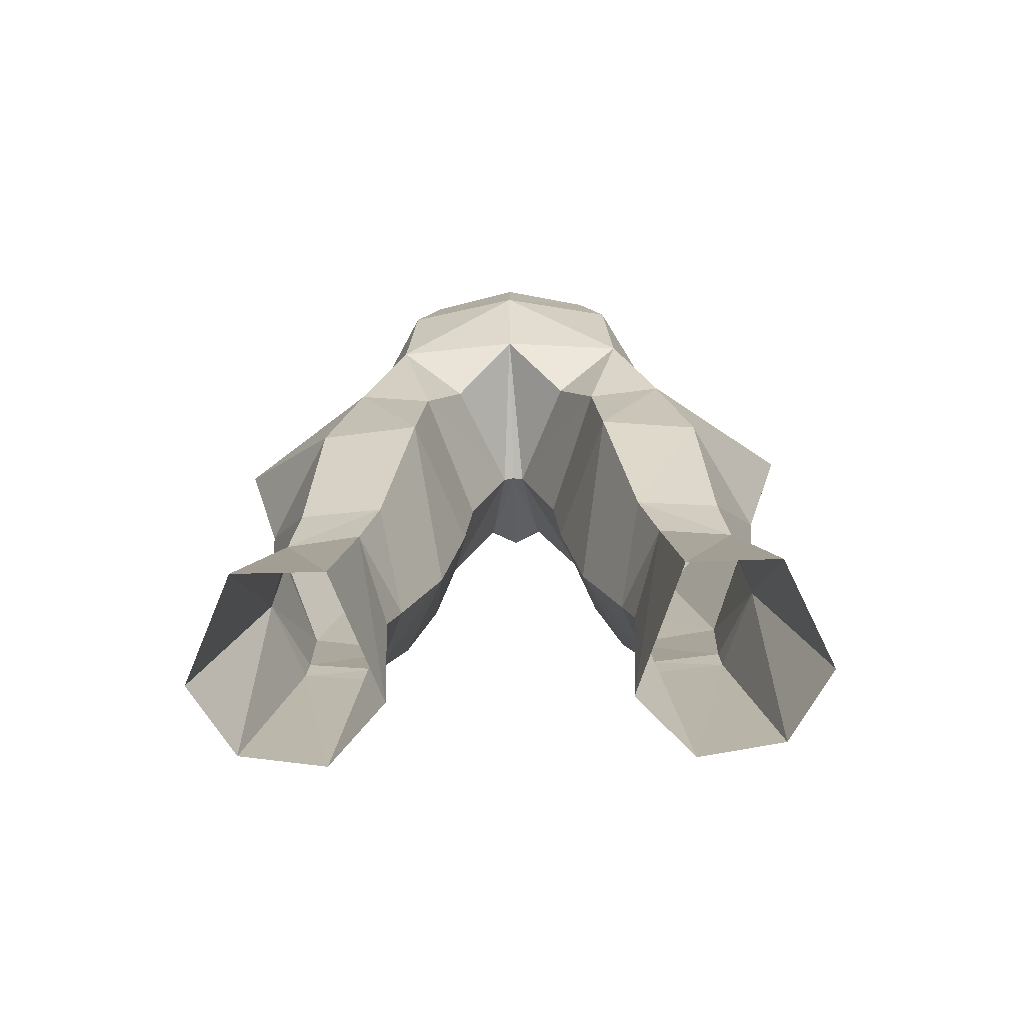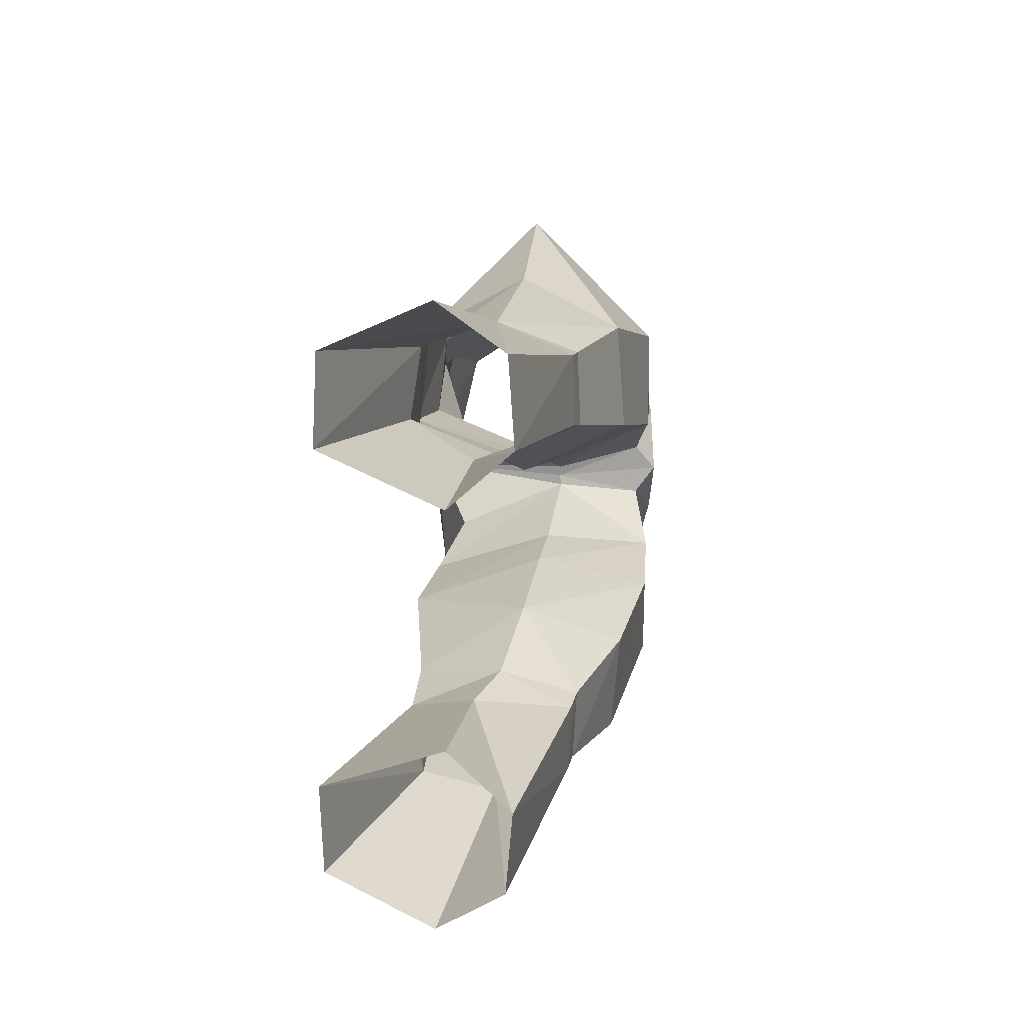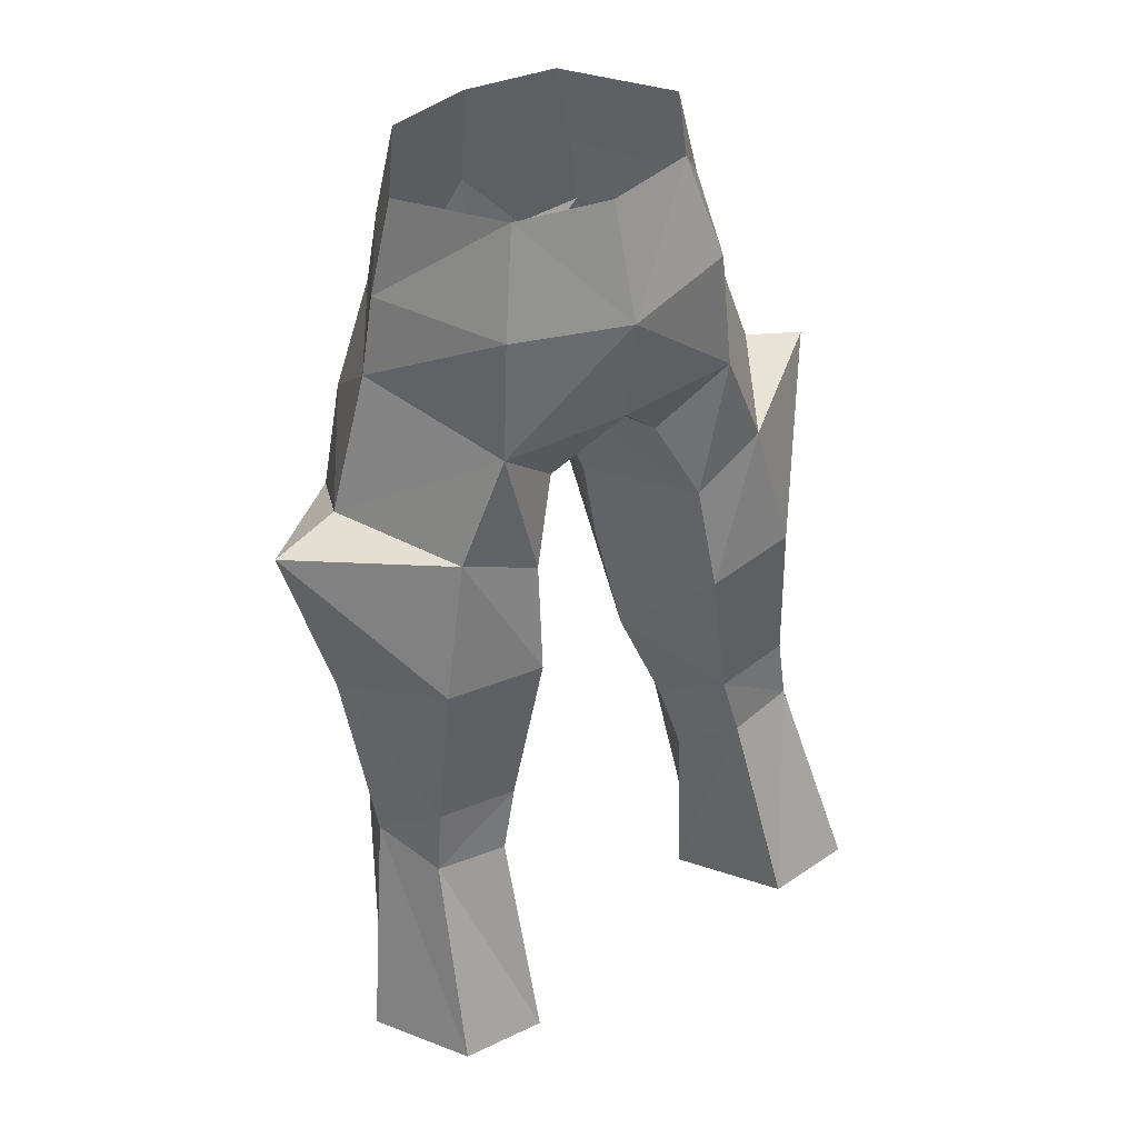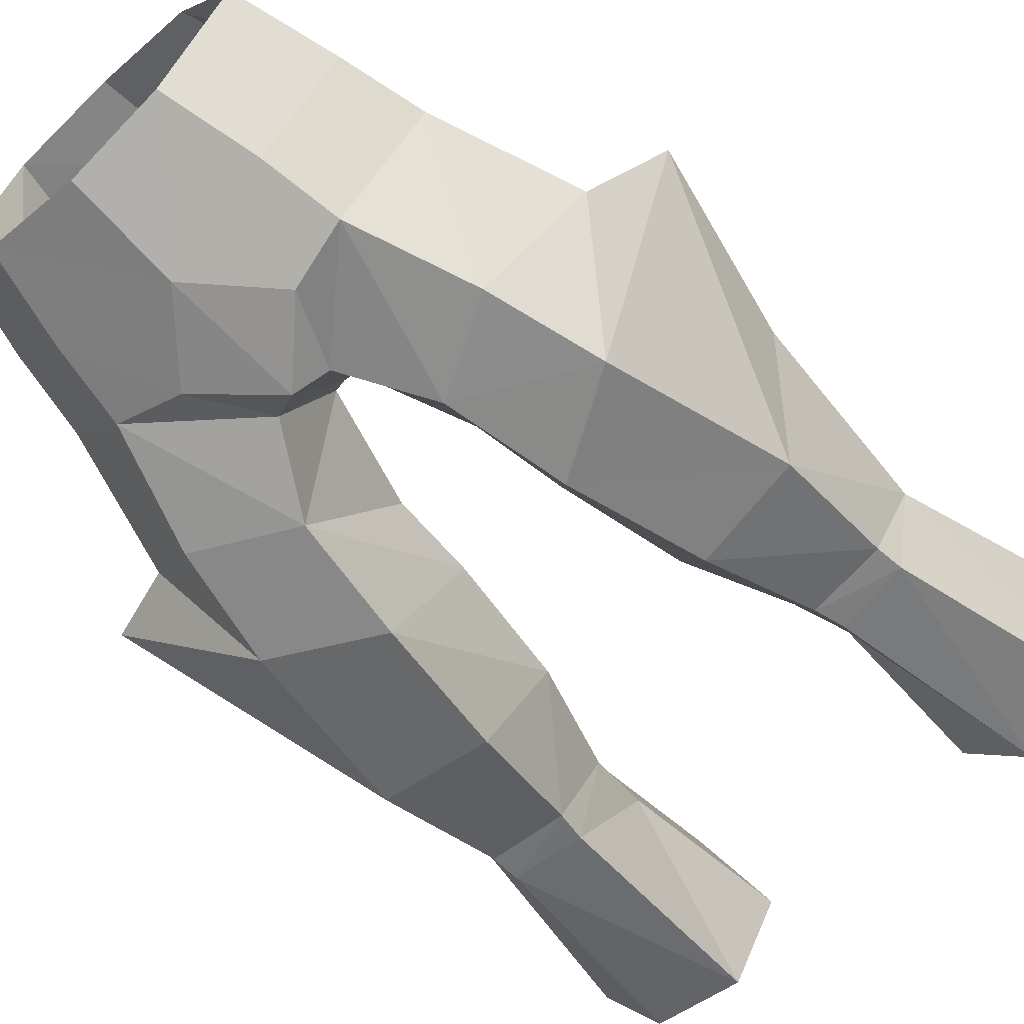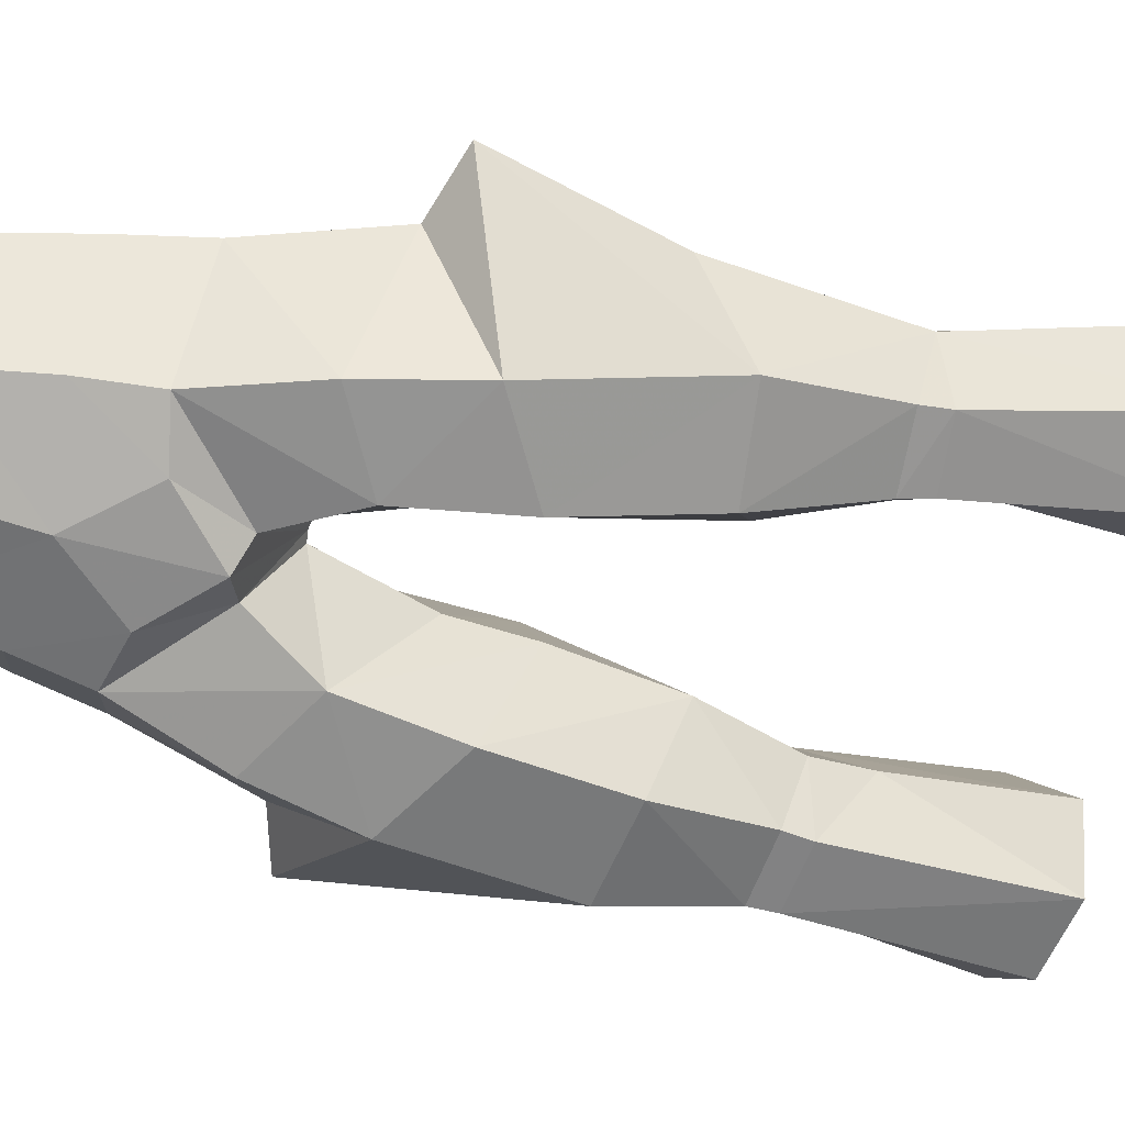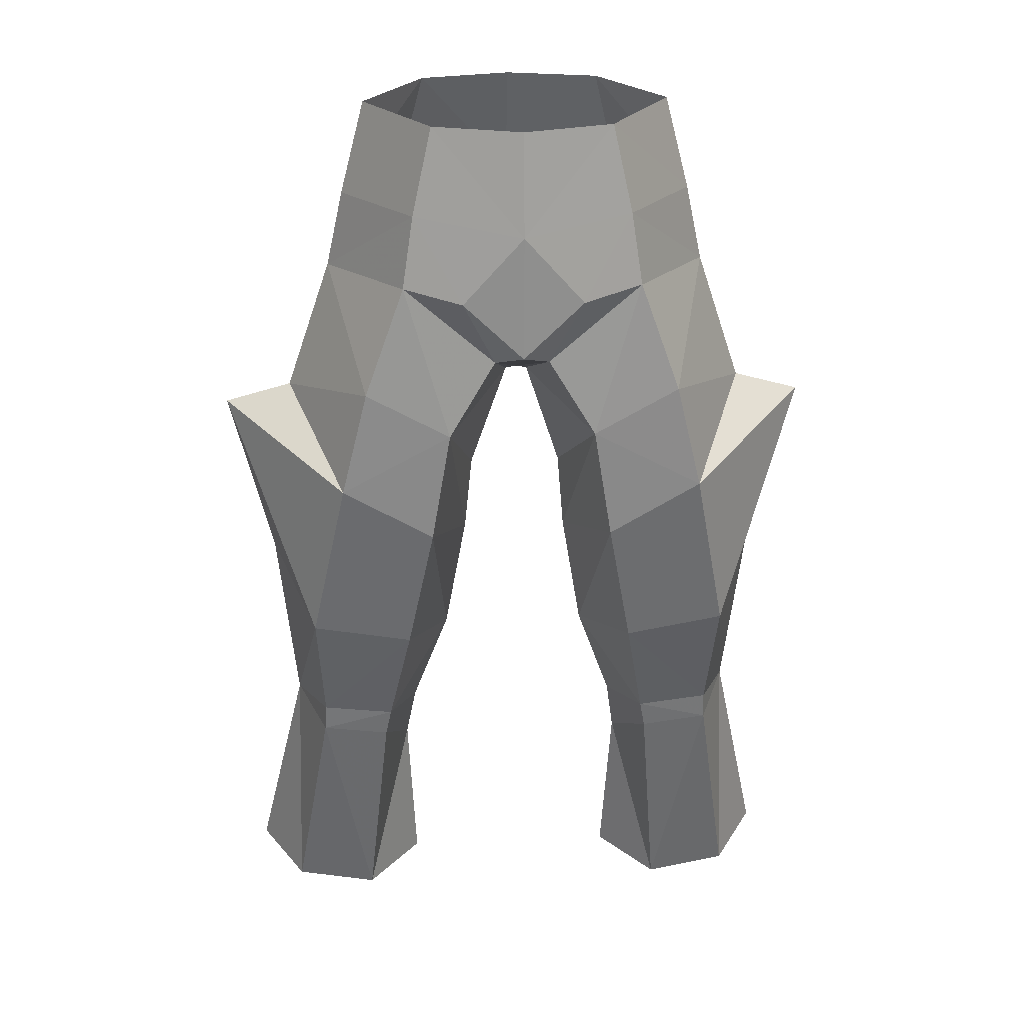
<metadata>
{"format":"obj","ext":"obj","renderer":"f3d","projection":"perspective","resolution":1024,"background":"white","views":[{"elev":-61.5,"azim":-178.2,"up":"+Z"},{"elev":-76.5,"azim":-90.3,"up":"+Z"},{"elev":42.5,"azim":145.5,"up":"+Z"},{"elev":-65.7,"azim":43.2,"up":"+Y"},{"elev":-66.7,"azim":74.5,"up":"+Y"},{"elev":23.2,"azim":-3.9,"up":"+Z"}]}
</metadata>
<code>
g archer_trousers_male_99760
v 3.261 -4.441 56.37
v 3.99 -4.634 53.09
v 6.619 -0.5842 53.02
v 5.709 -0.5889 56.5
v 7.988 4.417 32.83
v 7.564 4.716 39.11
v 9.887 0.7498 37.8
v 9.168 1.786 30.55
v 3.818 5.174 38.96
v 1.968 0.01805 38.74
v 1.695 -0.4044 41.77
v 3.46 4.395 43.06
v 3.366 2.963 56.64
v 4.315 4.003 52.91
v 4.396 -4.822 50.4
v 7.248 -0.4095 50.14
v 2.768 0.7043 34.05
v 4.915 4.759 32.65
v 3.428 -4.563 40.21
v 4.407 -3.263 35.11
v 8.214 -2.971 35.63
v 6.864 -4.679 42.24
v 5.238 -1.37 30.78
v 7.964 -1.235 31.03
v 11.11 3.837 21.97
v 9.287 7.798 22.72
v 8.28 4.586 30.19
v 5.968 7.921 22.47
v 5.558 5.003 30.09
v 8.032 -1.038 29.94
v 5.456 -1.114 29.66
v 6.285 1.126 20.81
v 9.439 1.364 21.24
v 2.719 -4.871 44.51
v 1.695 -0.4044 41.77
v 1.968 0.01805 38.74
v -0.06428 -1.005 46
v 0.3429 -1.05 45.94
v 0.9672 -4.535 47.35
v -0.06428 -5.395 47.75
v 4.177 3.435 21.22
v 4.526 2.587 27.7
v -0.06428 -5.555 52.44
v -0.06428 -5.171 56.27
v 5.883 -4.919 46.26
v 8.942 -0.08962 45.15
v 6.36 4.078 44.35
v 0.3429 -1.05 45.94
v 2.179 3.331 45.99
v 4.526 2.587 27.7
v 4.177 3.435 21.22
v 4.15 1.603 30.09
v 4.15 1.603 30.09
v -0.06428 4.623 48.44
v 4.659 4.263 48.38
v 11.48 0.1668 44.38
v 6.36 4.078 44.35
v 8.942 -0.08962 45.15
v 2.202 -5.344 49.89
v -0.06428 -1.005 46
v 6.864 -4.679 42.24
v 2.768 0.7043 34.05
v 11.48 0.1668 44.38
v -0.06428 3.75 56.66
v -0.06428 5.061 52.52
v -3.389 -4.441 56.37
v -5.837 -0.5889 56.5
v -6.748 -0.5842 53.02
v -4.119 -4.634 53.09
v -8.116 4.417 32.83
v -9.296 1.786 30.55
v -10.02 0.7498 37.8
v -7.693 4.716 39.11
v -3.947 5.174 38.96
v -3.589 4.395 43.06
v -1.824 -0.4045 41.77
v -2.097 0.01804 38.74
v -3.495 2.963 56.64
v -4.444 4.003 52.91
v -7.376 -0.4095 50.14
v -4.525 -4.822 50.4
v -2.897 0.7043 34.05
v -5.043 4.759 32.65
v -3.557 -4.563 40.21
v -6.993 -4.679 42.24
v -8.342 -2.971 35.63
v -4.536 -3.263 35.11
v -8.092 -1.235 31.03
v -5.366 -1.37 30.78
v -8.408 4.586 30.19
v -9.415 7.798 22.72
v -11.23 3.837 21.97
v -6.096 7.921 22.47
v -5.706 4.991 29.95
v -8.16 -1.038 29.94
v -9.567 1.364 21.24
v -6.414 1.126 20.81
v -5.584 -1.114 29.66
v -2.847 -4.871 44.51
v -2.097 0.01804 38.74
v -1.824 -0.4045 41.77
v -1.096 -4.535 47.35
v -0.4714 -1.05 45.94
v -4.654 2.587 27.7
v -4.306 3.435 21.22
v -6.011 -4.919 46.26
v -9.071 -0.08963 45.15
v -6.488 4.078 44.35
v -0.4714 -1.05 45.94
v -2.308 3.331 45.99
v -4.654 2.587 27.7
v -4.306 3.435 21.22
v -4.279 1.603 30.09
v -4.279 1.603 30.09
v -4.787 4.263 48.38
v -11.61 0.1668 44.38
v -9.071 -0.08963 45.15
v -6.488 4.078 44.35
v -2.331 -5.344 49.89
v -6.993 -4.679 42.24
v -2.897 0.7043 34.05
v -11.61 0.1668 44.38
f 1 2 3
f 3 4 1
f 5 6 7
f 7 8 5
f 9 10 11
f 11 12 9
f 13 4 3
f 3 14 13
f 2 15 16
f 16 3 2
f 17 10 9
f 9 18 17
f 19 20 21
f 21 22 19
f 20 23 24
f 24 21 20
f 8 25 26
f 26 27 8
f 28 29 27
f 27 26 28
f 30 31 32
f 32 33 30
f 34 35 36
f 36 19 34
f 18 5 27
f 27 29 18
f 6 5 18
f 18 9 6
f 37 38 39
f 39 40 37
f 29 28 41
f 41 42 29
f 43 2 1
f 1 44 43
f 45 46 16
f 16 15 45
f 23 31 30
f 30 24 23
f 34 19 22
f 22 45 34
f 47 6 9
f 9 12 47
f 48 49 12
f 12 11 48
f 8 30 33
f 33 25 8
f 50 51 32
f 32 31 50
f 50 31 52
f 5 8 27
f 18 53 17
f 49 54 55
f 56 57 58
f 55 12 49
f 43 40 59
f 3 16 14
f 2 43 59
f 39 59 40
f 54 48 60
f 34 45 15
f 58 61 56
f 2 59 15
f 14 16 55
f 52 23 62
f 21 24 8
f 29 53 18
f 42 53 29
f 7 21 8
f 19 36 62
f 19 62 20
f 21 63 22
f 55 16 46
f 64 13 65
f 39 15 59
f 39 38 34
f 39 34 15
f 14 55 65
f 52 31 23
f 24 30 8
f 23 20 62
f 45 22 46
f 55 54 65
f 13 14 65
f 47 55 46
f 55 47 12
f 34 38 35
f 54 49 48
f 7 63 21
f 6 47 63
f 6 63 7
f 66 67 68
f 68 69 66
f 70 71 72
f 72 73 70
f 74 75 76
f 76 77 74
f 78 79 68
f 68 67 78
f 69 68 80
f 80 81 69
f 82 83 74
f 74 77 82
f 84 85 86
f 86 87 84
f 87 86 88
f 88 89 87
f 71 90 91
f 91 92 71
f 93 91 90
f 90 94 93
f 95 96 97
f 97 98 95
f 99 84 100
f 100 101 99
f 83 94 90
f 90 70 83
f 73 74 83
f 83 70 73
f 37 40 102
f 102 103 37
f 94 104 105
f 105 93 94
f 43 44 66
f 66 69 43
f 106 81 80
f 80 107 106
f 89 88 95
f 95 98 89
f 99 106 85
f 85 84 99
f 108 75 74
f 74 73 108
f 109 76 75
f 75 110 109
f 71 92 96
f 96 95 71
f 111 98 97
f 97 112 111
f 111 113 98
f 70 90 71
f 83 82 114
f 110 115 54
f 116 117 118
f 115 110 75
f 43 119 40
f 68 79 80
f 69 119 43
f 102 40 119
f 54 60 109
f 99 81 106
f 117 116 120
f 69 81 119
f 79 115 80
f 113 121 89
f 86 71 88
f 94 83 114
f 104 94 114
f 72 71 86
f 84 121 100
f 84 87 121
f 86 85 122
f 115 107 80
f 64 65 78
f 102 119 81
f 102 99 103
f 102 81 99
f 79 65 115
f 113 89 98
f 88 71 95
f 89 121 87
f 106 107 85
f 115 65 54
f 78 65 79
f 108 107 115
f 115 75 108
f 99 101 103
f 54 109 110
f 72 86 122
f 73 122 108
f 73 72 122

</code>
